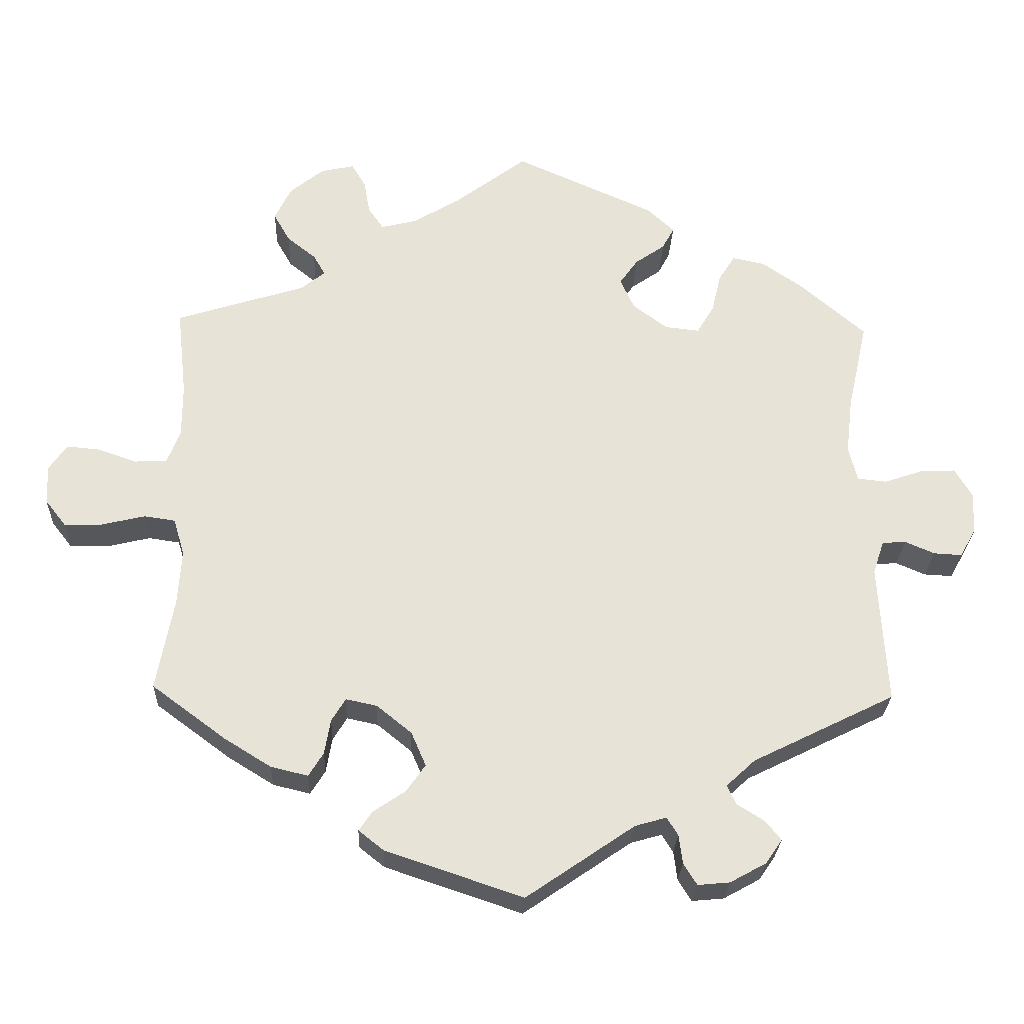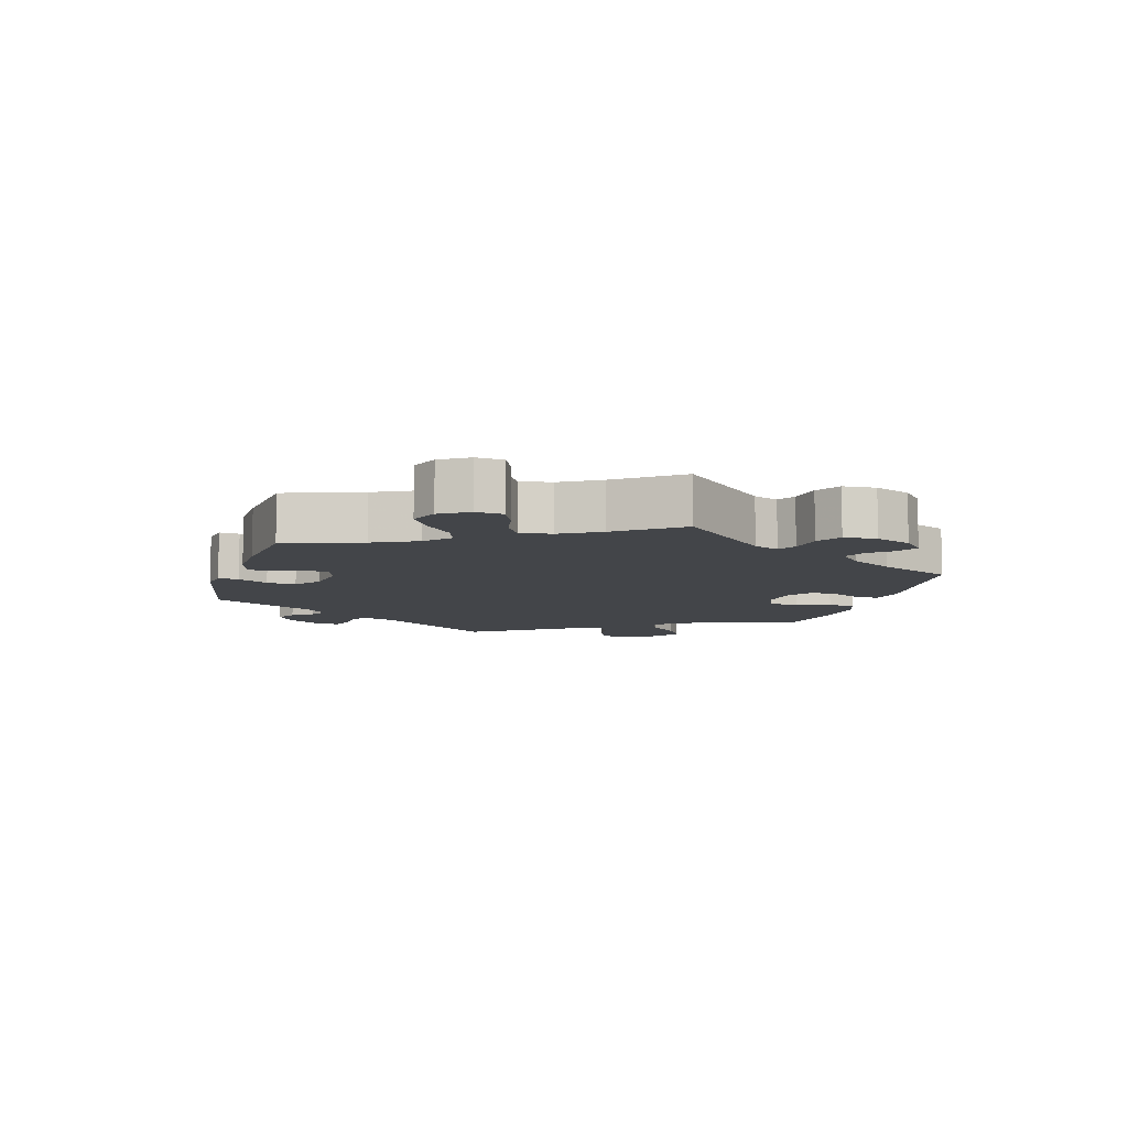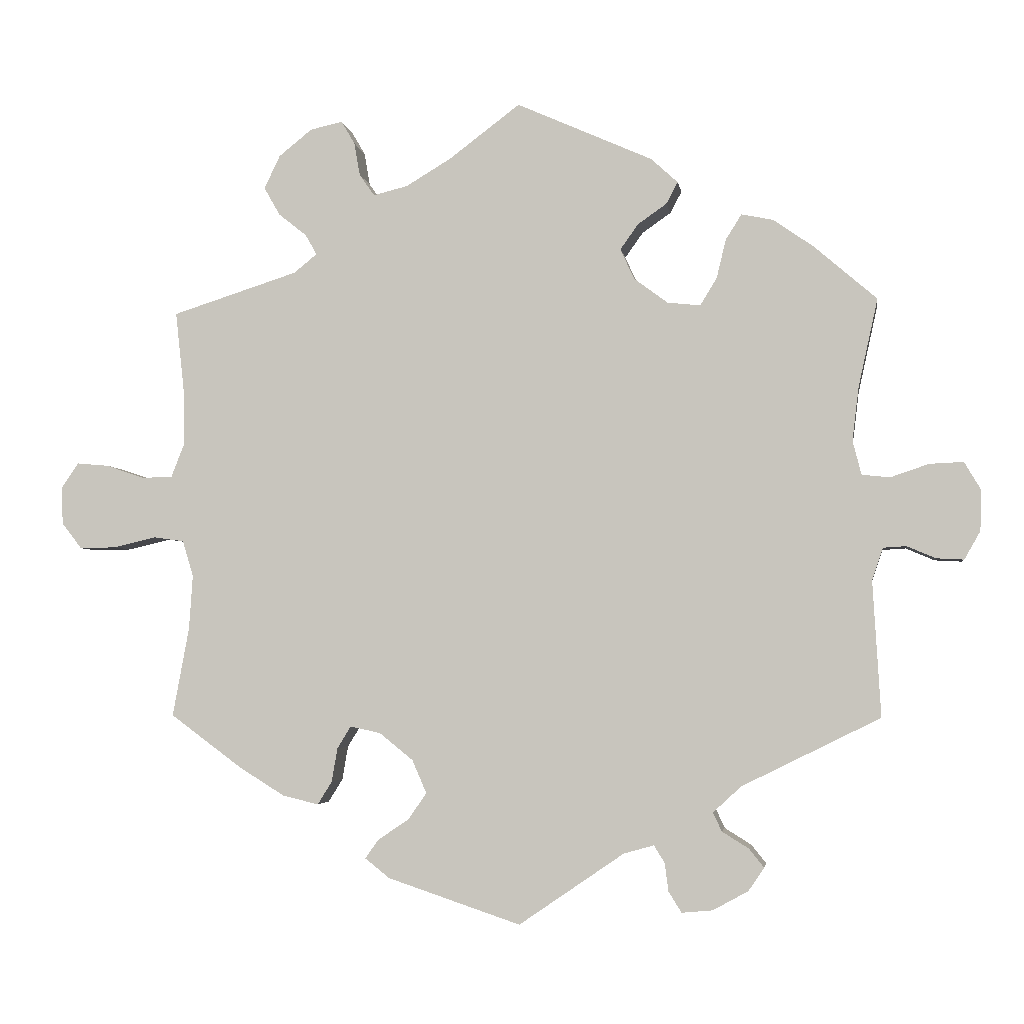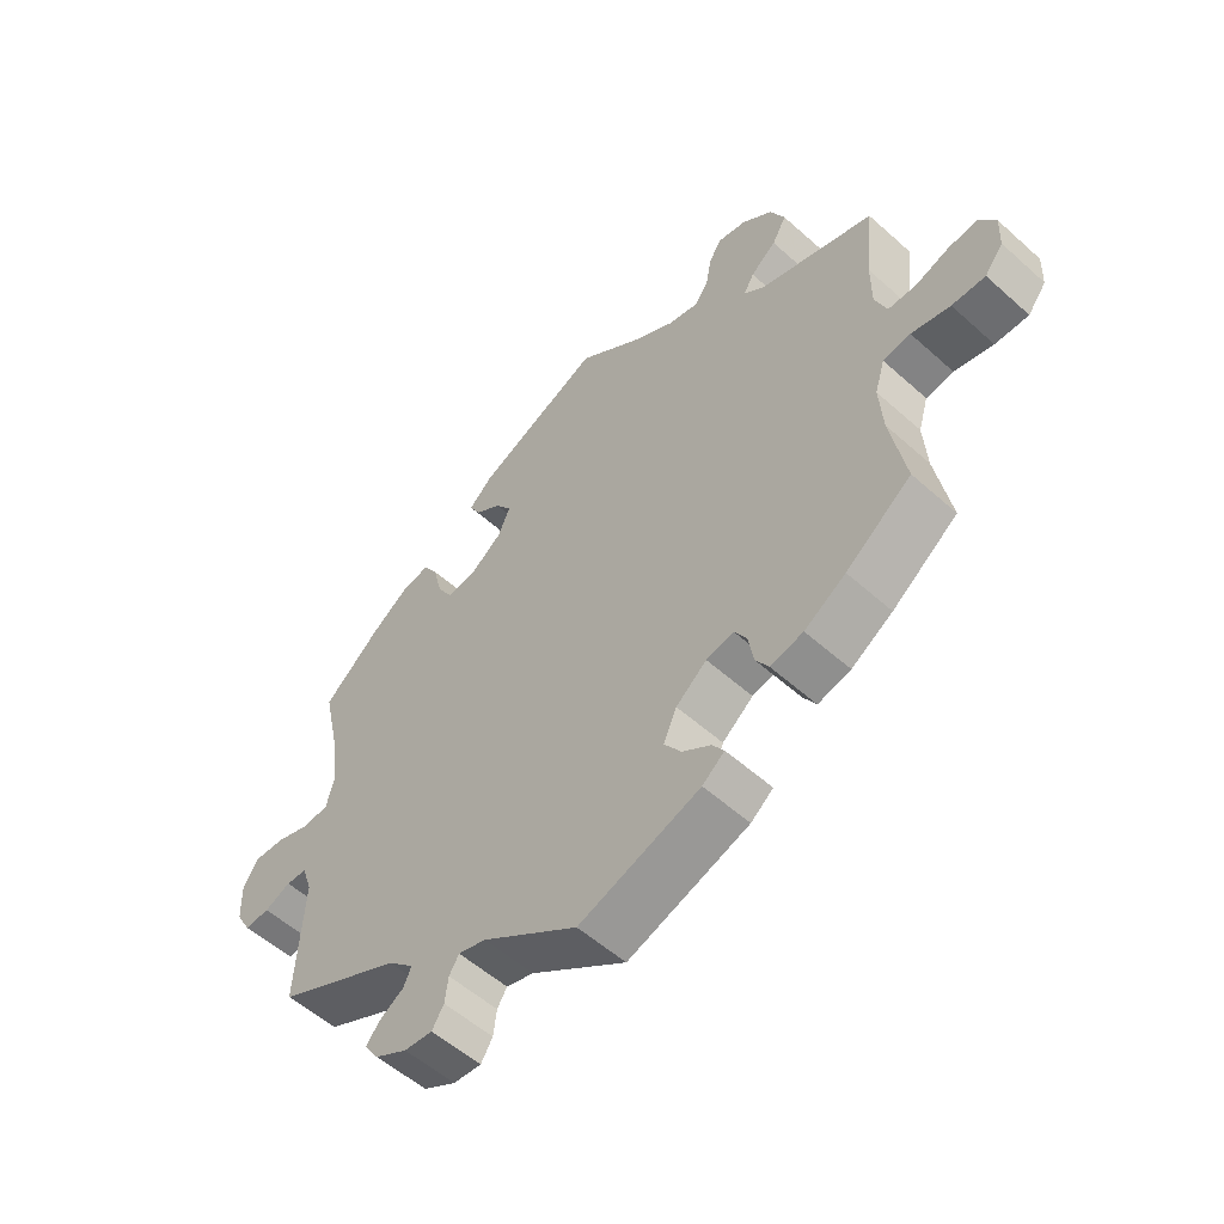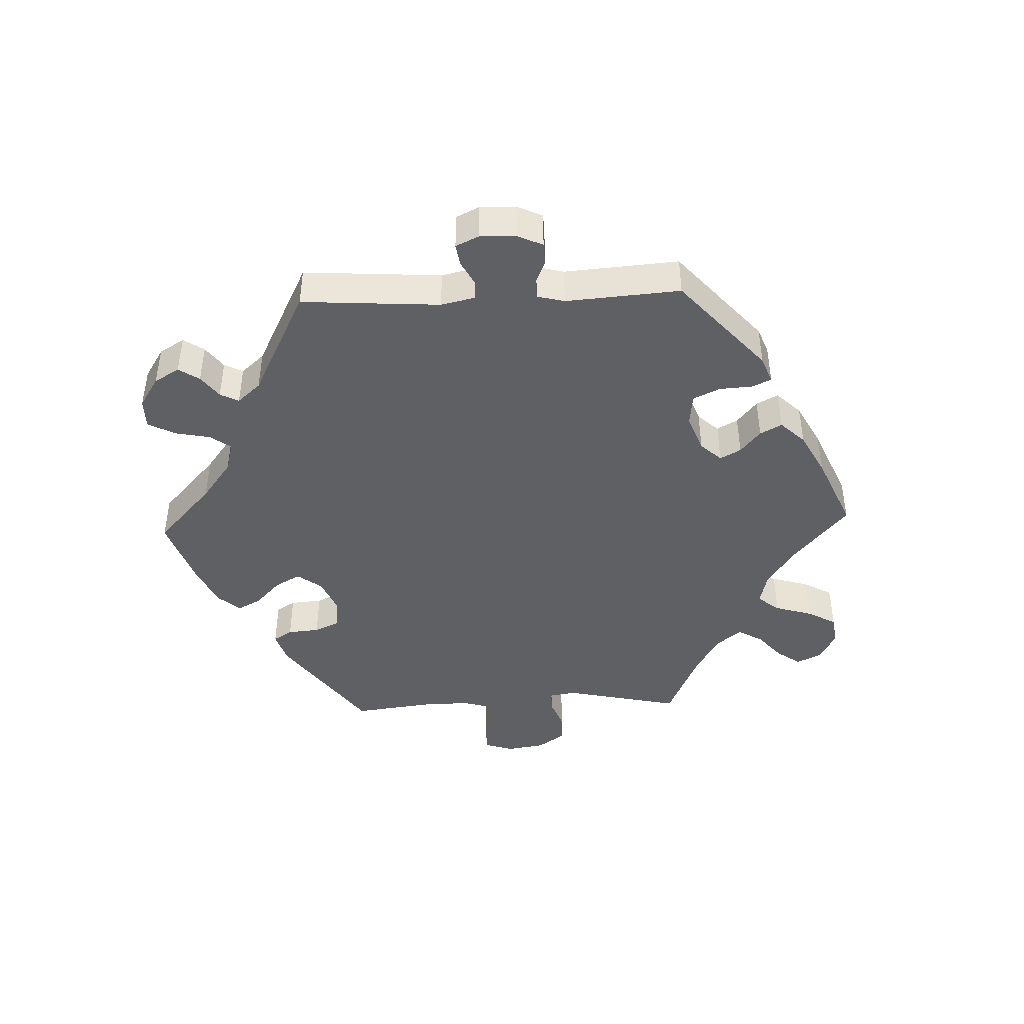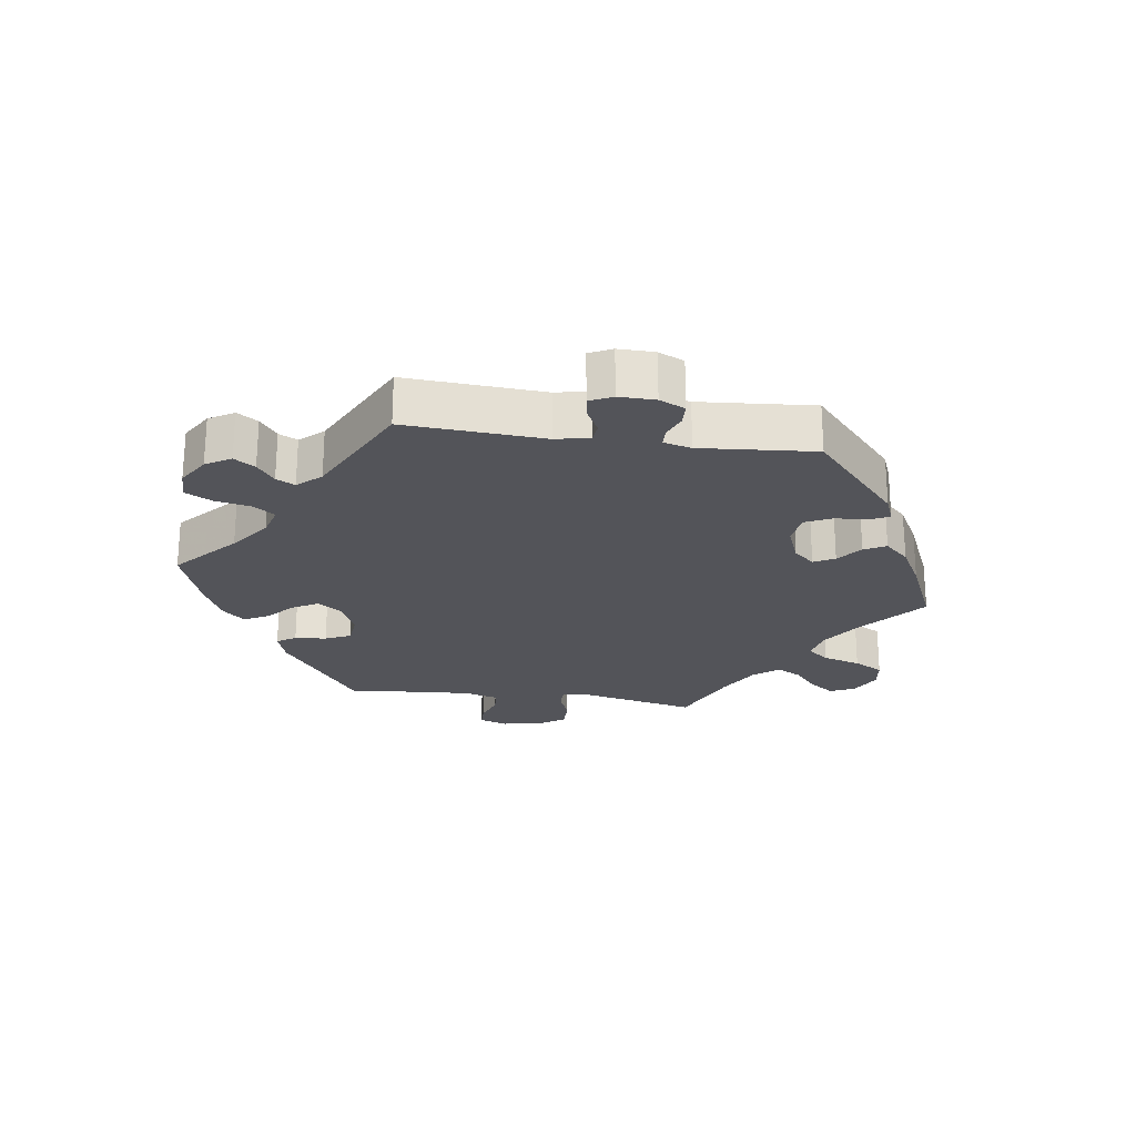
<metadata>
{"format":"obj","ext":"obj","renderer":"f3d","projection":"perspective","resolution":1024,"background":"white","views":[{"elev":-26.5,"azim":-2.2,"up":"+Z"},{"elev":-8.9,"azim":-76.6,"up":"+Y"},{"elev":-3.5,"azim":8.4,"up":"+Z"},{"elev":-54.9,"azim":-133.4,"up":"+Z"},{"elev":-43.8,"azim":152.2,"up":"+Y"},{"elev":-23.8,"azim":142.1,"up":"+Y"}]}
</metadata>
<code>
v -0.478 0.07 -0.165
v -0.473 0.07 -0.09
v -0.488 0.07 -0.04
v -0.53 0.07 -0.034
v -0.589 0.07 -0.048
v -0.64 0.07 -0.049
v -0.668 0.07 -0.013
v -0.67 0.07 0.039
v -0.646 0.07 0.074
v -0.601 0.07 0.07
v -0.549 0.07 0.052
v -0.506 0.07 0.053
v -0.488 0.07 0.099
v -0.488 0.07 0.17
v -0.501 0.07 0.289
v -0.326 0.07 0.345
v -0.294 0.07 0.371
v -0.31 0.07 0.399
v -0.349 0.07 0.43
v -0.371 0.07 0.469
v -0.349 0.07 0.515
v -0.303 0.07 0.552
v -0.258 0.07 0.562
v -0.239 0.07 0.53
v -0.231 0.07 0.484
v -0.21 0.07 0.454
v -0.162 0.07 0.466
v -0.099 0.07 0.504
v -0.001 0.07 0.578
v 0.188 0.07 0.494
v 0.225 0.07 0.46
v 0.209 0.07 0.43
v 0.169 0.07 0.402
v 0.144 0.07 0.367
v 0.163 0.07 0.325
v 0.21 0.07 0.29
v 0.256 0.07 0.285
v 0.279 0.07 0.323
v 0.292 0.07 0.377
v 0.314 0.07 0.412
v 0.358 0.07 0.403
v 0.414 0.07 0.364
v 0.501 0.07 0.289
v 0.474 0.07 0.167
v 0.465 0.07 0.092
v 0.477 0.07 0.045
v 0.516 0.07 0.041
v 0.569 0.07 0.059
v 0.616 0.07 0.061
v 0.639 0.07 0.022
v 0.637 0.07 -0.034
v 0.615 0.07 -0.073
v 0.577 0.07 -0.071
v 0.537 0.07 -0.054
v 0.505 0.07 -0.056
v 0.49 0.07 -0.101
v 0.501 0.07 -0.289
v 0.309 0.07 -0.384
v 0.27 0.07 -0.42
v 0.282 0.07 -0.446
v 0.319 0.07 -0.469
v 0.34 0.07 -0.495
v 0.318 0.07 -0.527
v 0.269 0.07 -0.554
v 0.226 0.07 -0.558
v 0.208 0.07 -0.529
v 0.203 0.07 -0.49
v 0.188 0.07 -0.466
v 0.146 0.07 -0.478
v 0 0.07 -0.578
v -0.185 0.07 -0.516
v -0.219 0.07 -0.489
v -0.201 0.07 -0.463
v -0.158 0.07 -0.434
v -0.132 0.07 -0.397
v -0.152 0.07 -0.351
v -0.199 0.07 -0.313
v -0.241 0.07 -0.304
v -0.26 0.07 -0.335
v -0.268 0.07 -0.382
v -0.288 0.07 -0.414
v -0.338 0.07 -0.402
v -0.401 0.07 -0.363
v -0.501 0.07 -0.289
v -0.478 0 -0.165
v -0.473 0 -0.09
v -0.488 0 -0.04
v -0.53 0 -0.034
v -0.589 0 -0.048
v -0.64 0 -0.049
v -0.668 0 -0.013
v -0.67 0 0.039
v -0.646 0 0.074
v -0.601 0 0.07
v -0.549 0 0.052
v -0.506 0 0.053
v -0.488 0 0.099
v -0.488 0 0.17
v -0.501 0 0.289
v -0.326 0 0.345
v -0.294 0 0.371
v -0.31 0 0.399
v -0.349 0 0.43
v -0.371 0 0.469
v -0.349 0 0.515
v -0.303 0 0.552
v -0.258 0 0.562
v -0.239 0 0.53
v -0.231 0 0.484
v -0.21 0 0.454
v -0.162 0 0.466
v -0.099 0 0.504
v -0.001 0 0.578
v 0.188 0 0.494
v 0.225 0 0.46
v 0.209 0 0.43
v 0.169 0 0.402
v 0.144 0 0.367
v 0.163 0 0.325
v 0.21 0 0.29
v 0.256 0 0.285
v 0.279 0 0.323
v 0.292 0 0.377
v 0.314 0 0.412
v 0.358 0 0.403
v 0.414 0 0.364
v 0.501 0 0.289
v 0.474 0 0.167
v 0.465 0 0.092
v 0.477 0 0.045
v 0.516 0 0.041
v 0.569 0 0.059
v 0.616 0 0.061
v 0.639 0 0.022
v 0.637 0 -0.034
v 0.615 0 -0.073
v 0.577 0 -0.071
v 0.537 0 -0.054
v 0.505 0 -0.056
v 0.49 0 -0.101
v 0.501 0 -0.289
v 0.309 0 -0.384
v 0.27 0 -0.42
v 0.282 0 -0.446
v 0.319 0 -0.469
v 0.34 0 -0.495
v 0.318 0 -0.527
v 0.269 0 -0.554
v 0.226 0 -0.558
v 0.208 0 -0.529
v 0.203 0 -0.49
v 0.188 0 -0.466
v 0.146 0 -0.478
v 0 0 -0.578
v -0.185 0 -0.516
v -0.219 0 -0.489
v -0.201 0 -0.463
v -0.158 0 -0.434
v -0.132 0 -0.397
v -0.152 0 -0.351
v -0.199 0 -0.313
v -0.241 0 -0.304
v -0.26 0 -0.335
v -0.268 0 -0.382
v -0.288 0 -0.414
v -0.338 0 -0.402
v -0.401 0 -0.363
v -0.501 0 -0.289
f 83 84 1
f 82 83 1 2
f 79 80 81 82
f 78 79 82 2
f 77 78 2 3
f 76 77 3
f 71 72 73 74
f 69 70 71 74
f 68 69 74 75
f 64 65 66 67
f 64 67 68
f 63 64 68
f 60 61 62 63
f 59 60 63 68
f 58 59 68 75
f 56 57 58 75
f 51 52 53 54
f 51 54 55
f 50 51 55
f 47 48 49 50
f 46 47 50 55
f 41 42 43 44
f 41 44 45
f 38 39 40 41
f 37 38 41 45
f 36 37 45 46
f 30 31 32 33
f 28 29 30 33
f 27 28 33 34
f 26 27 34 35
f 22 23 24 25
f 22 25 26
f 21 22 26
f 18 19 20 21
f 17 18 21 26
f 14 15 16
f 13 14 16 17
f 12 13 17 26
f 8 9 10 11
f 8 11 12
f 7 8 12
f 4 5 6 7
f 3 4 7 12
f 76 3 12 26
f 55 56 75 76
f 36 46 55 76
f 26 35 36 76
f 85 168 167
f 86 85 167 166
f 166 165 164 163
f 86 166 163 162
f 87 86 162 161
f 87 161 160
f 158 157 156 155
f 158 155 154 153
f 159 158 153 152
f 151 150 149 148
f 152 151 148
f 152 148 147
f 147 146 145 144
f 152 147 144 143
f 159 152 143 142
f 159 142 141 140
f 138 137 136 135
f 139 138 135
f 139 135 134
f 134 133 132 131
f 139 134 131 130
f 128 127 126 125
f 129 128 125
f 125 124 123 122
f 129 125 122 121
f 130 129 121 120
f 117 116 115 114
f 117 114 113 112
f 118 117 112 111
f 119 118 111 110
f 109 108 107 106
f 110 109 106
f 110 106 105
f 105 104 103 102
f 110 105 102 101
f 100 99 98
f 101 100 98 97
f 110 101 97 96
f 95 94 93 92
f 96 95 92
f 96 92 91
f 91 90 89 88
f 96 91 88 87
f 110 96 87 160
f 160 159 140 139
f 160 139 130 120
f 160 120 119 110
f 1 85 86 2
f 2 86 87 3
f 3 87 88 4
f 4 88 89 5
f 5 89 90 6
f 6 90 91 7
f 7 91 92 8
f 8 92 93 9
f 9 93 94 10
f 10 94 95 11
f 11 95 96 12
f 12 96 97 13
f 13 97 98 14
f 14 98 99 15
f 15 99 100 16
f 16 100 101 17
f 17 101 102 18
f 18 102 103 19
f 19 103 104 20
f 20 104 105 21
f 21 105 106 22
f 22 106 107 23
f 23 107 108 24
f 24 108 109 25
f 25 109 110 26
f 26 110 111 27
f 27 111 112 28
f 28 112 113 29
f 29 113 114 30
f 30 114 115 31
f 31 115 116 32
f 32 116 117 33
f 33 117 118 34
f 34 118 119 35
f 35 119 120 36
f 36 120 121 37
f 37 121 122 38
f 38 122 123 39
f 39 123 124 40
f 40 124 125 41
f 41 125 126 42
f 42 126 127 43
f 43 127 128 44
f 44 128 129 45
f 45 129 130 46
f 46 130 131 47
f 47 131 132 48
f 48 132 133 49
f 49 133 134 50
f 50 134 135 51
f 51 135 136 52
f 52 136 137 53
f 53 137 138 54
f 54 138 139 55
f 55 139 140 56
f 56 140 141 57
f 57 141 142 58
f 58 142 143 59
f 59 143 144 60
f 60 144 145 61
f 61 145 146 62
f 62 146 147 63
f 63 147 148 64
f 64 148 149 65
f 65 149 150 66
f 66 150 151 67
f 67 151 152 68
f 68 152 153 69
f 69 153 154 70
f 70 154 155 71
f 71 155 156 72
f 72 156 157 73
f 73 157 158 74
f 74 158 159 75
f 75 159 160 76
f 76 160 161 77
f 77 161 162 78
f 78 162 163 79
f 79 163 164 80
f 80 164 165 81
f 81 165 166 82
f 82 166 167 83
f 83 167 168 84
f 84 168 85 1

</code>
